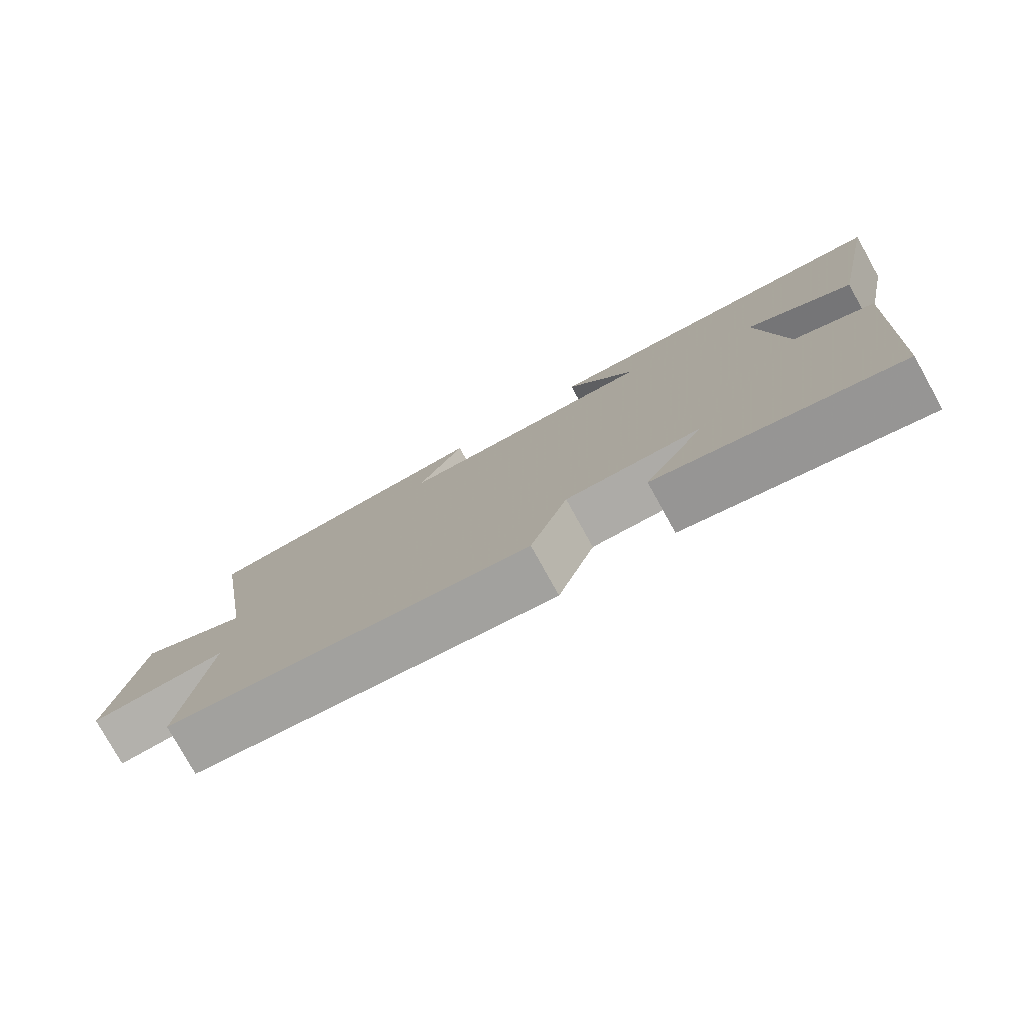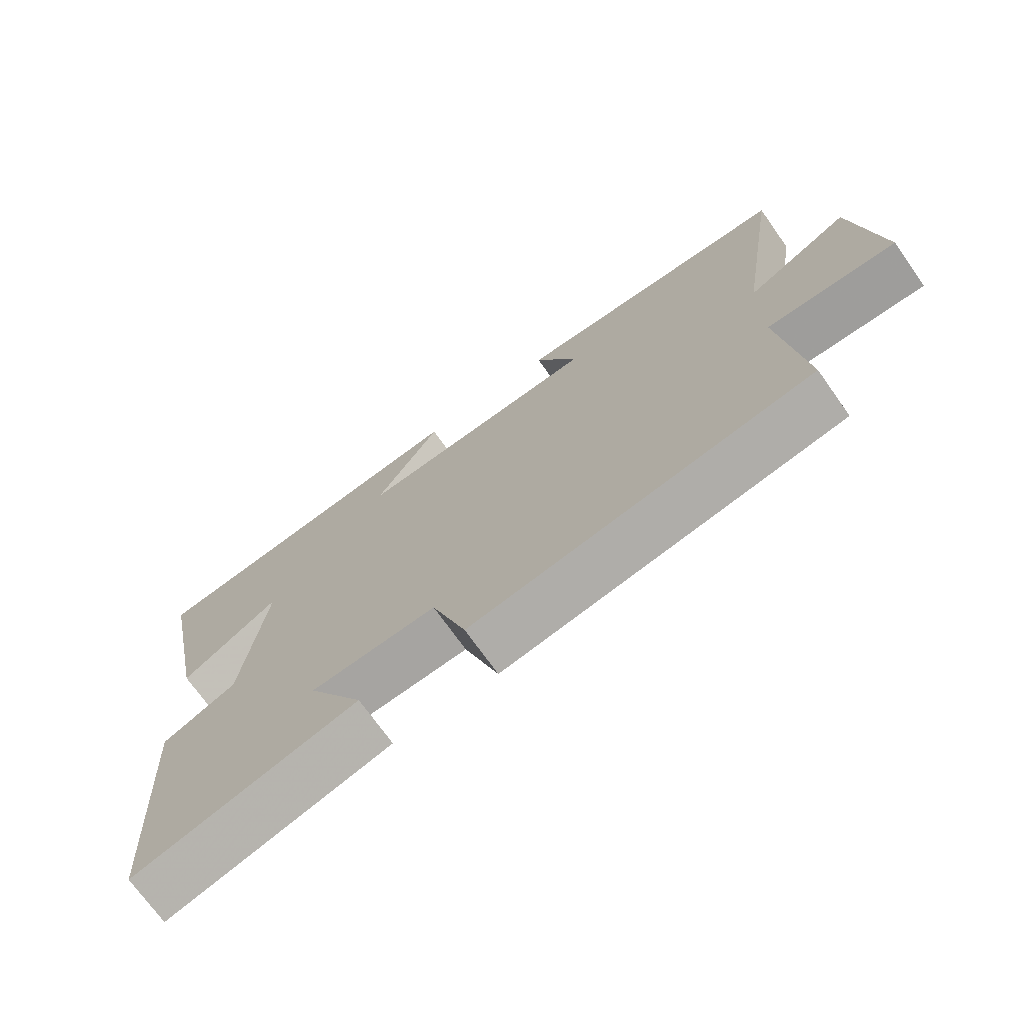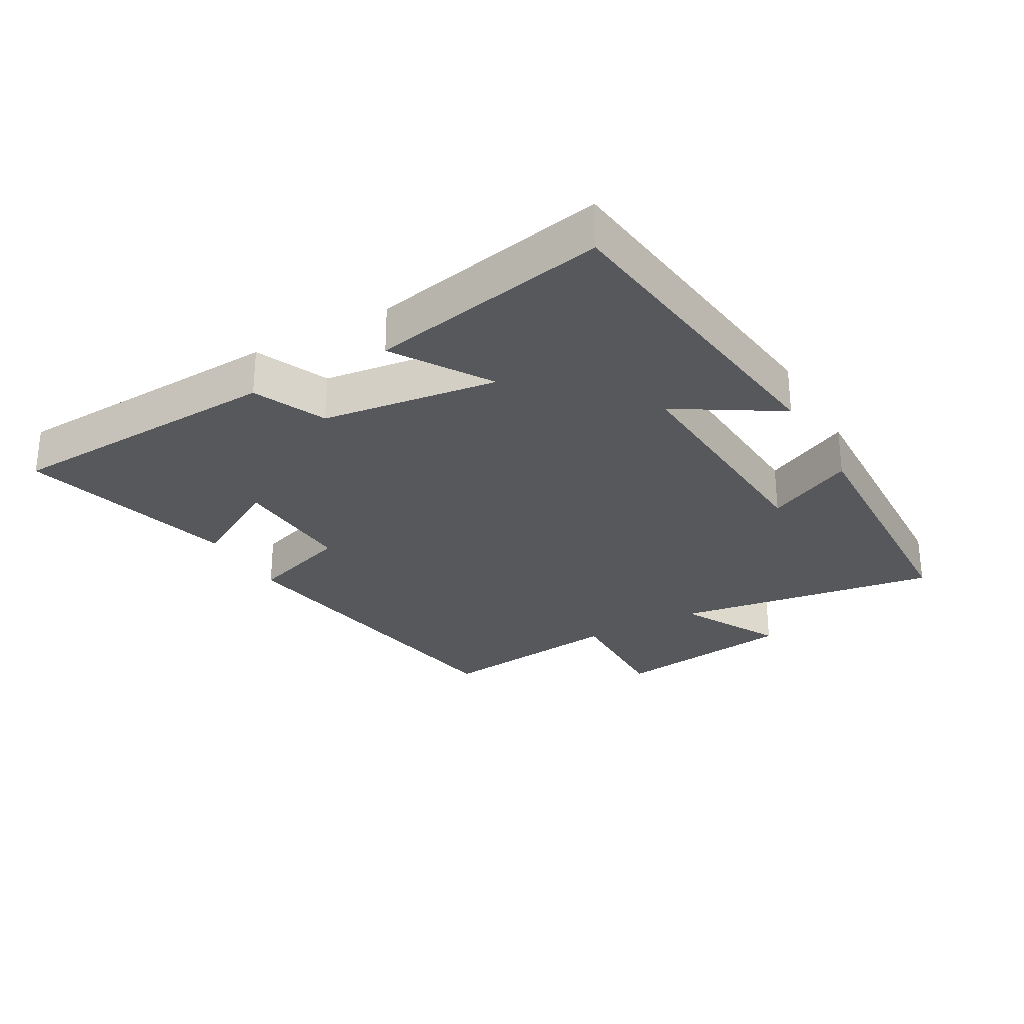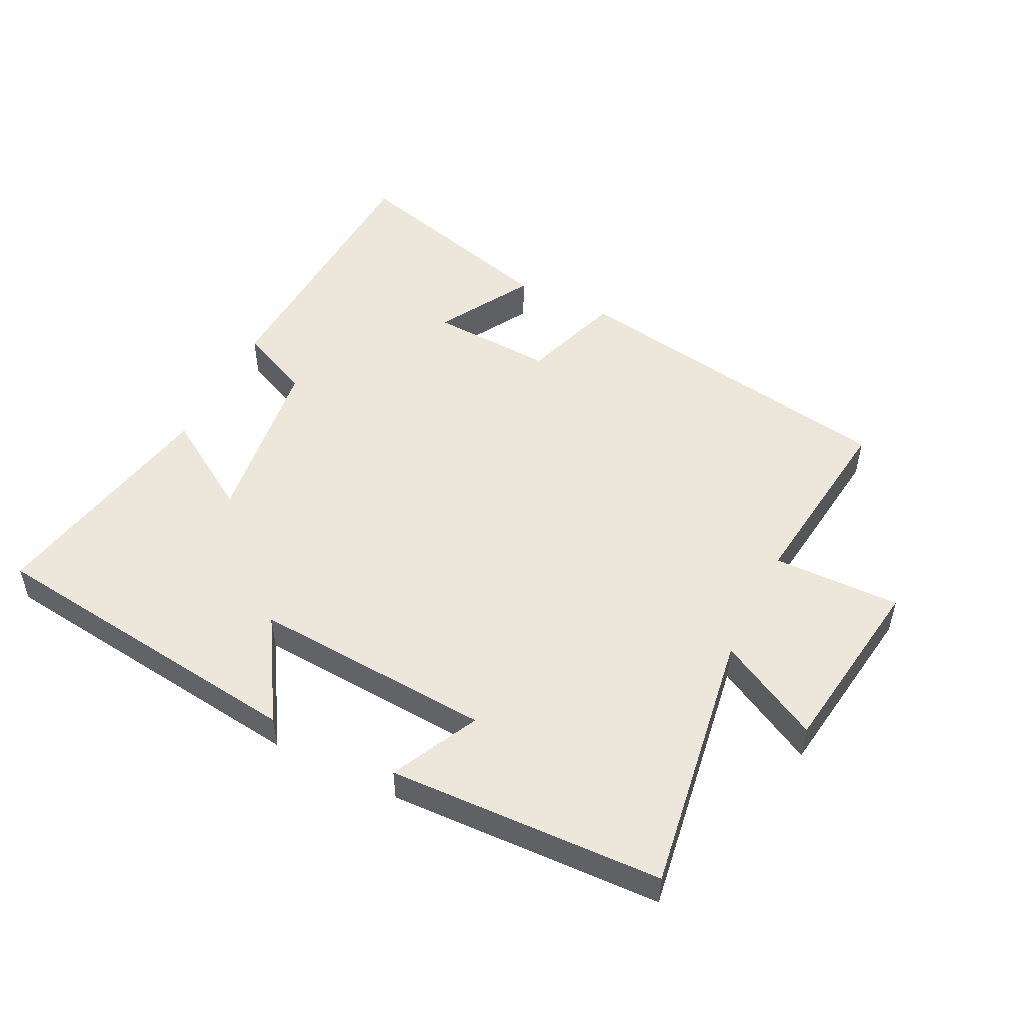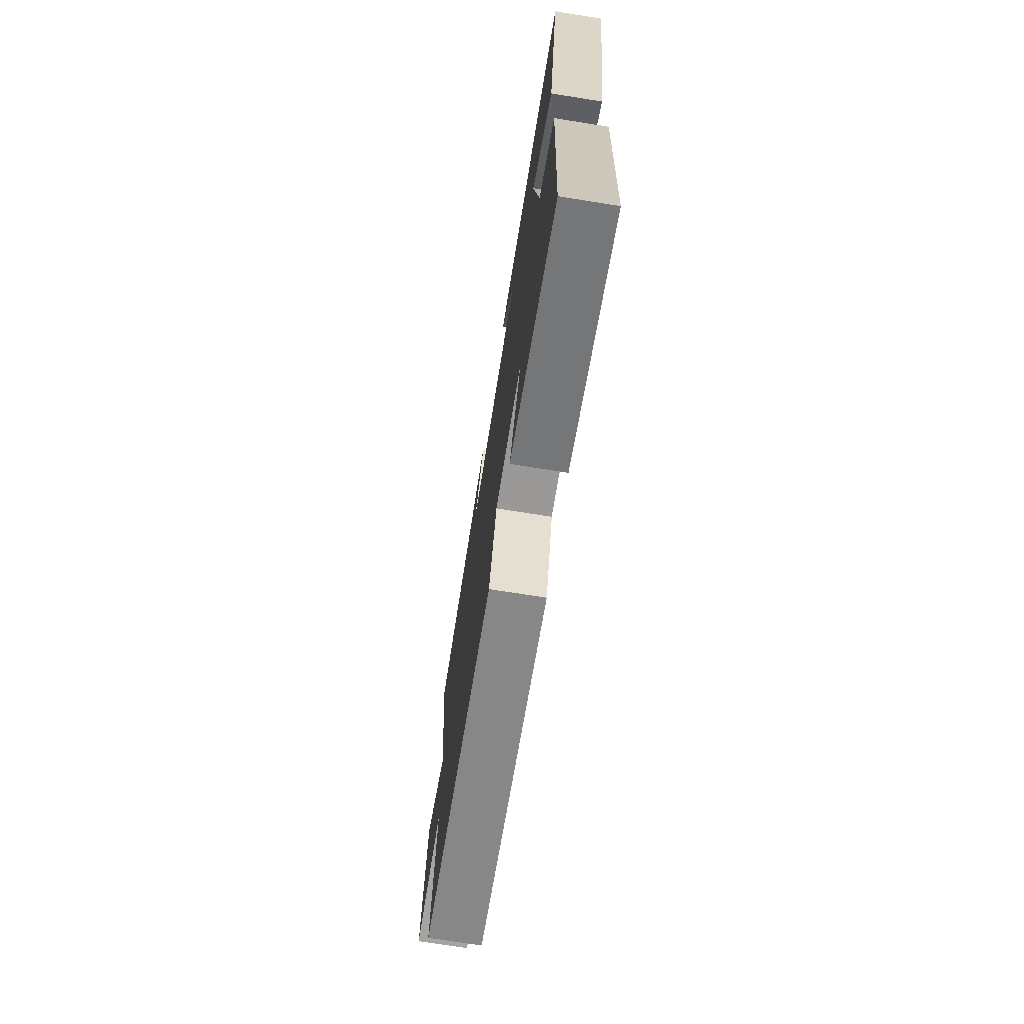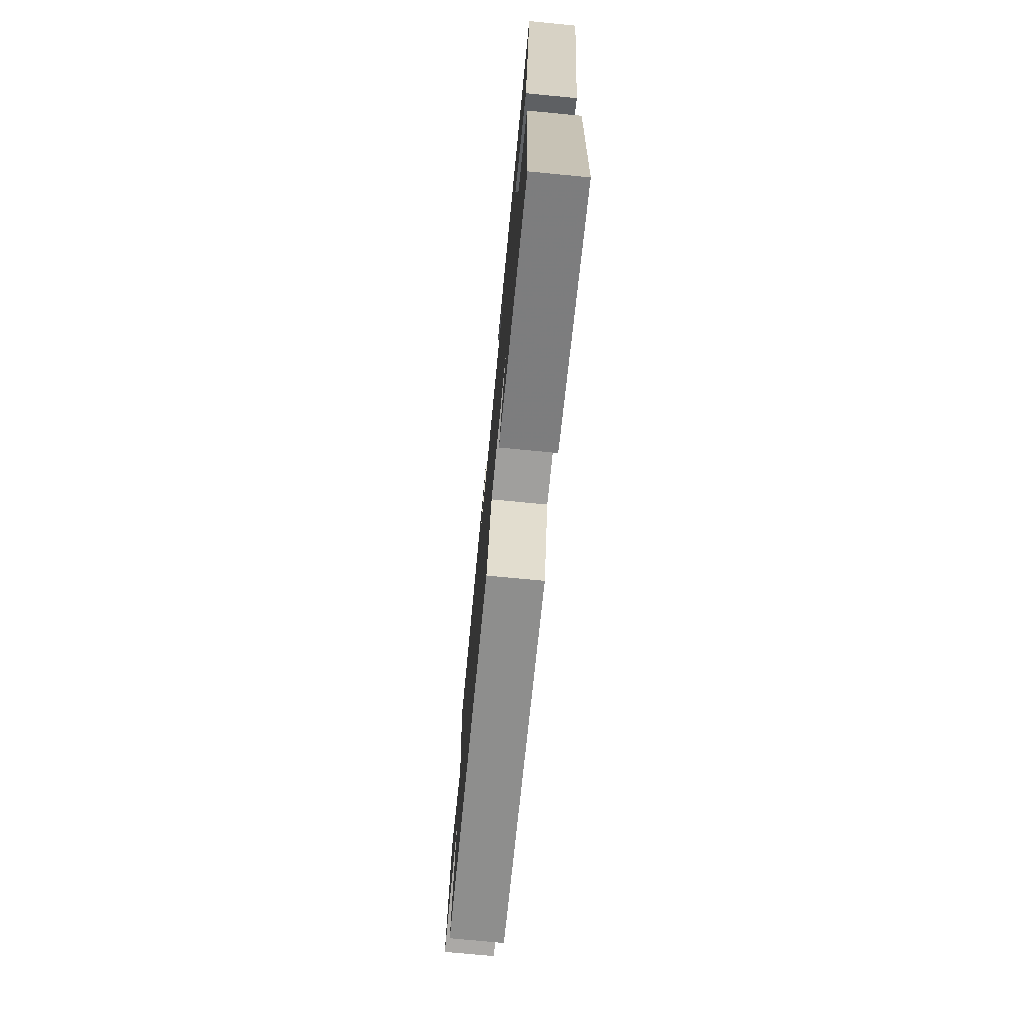
<metadata>
{"format":"obj","ext":"obj","renderer":"f3d","projection":"perspective","resolution":1024,"background":"white","views":[{"elev":-78.4,"azim":-151.0,"up":"+Z"},{"elev":-71.5,"azim":35.3,"up":"+Z"},{"elev":-28.1,"azim":-60.5,"up":"+Y"},{"elev":50.9,"azim":26.5,"up":"+Y"},{"elev":-72.1,"azim":-99.0,"up":"+Z"},{"elev":-74.4,"azim":-95.5,"up":"+Z"}]}
</metadata>
<code>
v 0.535 0.07 -0.413
v 0.017 0.07 -0.5
v -0.035 0.07 -0.345
v -0.225 0.07 -0.355
v -0.141 0.07 -0.5
v -0.478 0.07 -0.592
v -0.5 0.07 -0.16
v -0.388 0.07 -0.11
v -0.352 0.07 0.162
v -0.5 0.07 0.068
v -0.573 0.07 0.437
v -0.067 0.07 0.5
v -0.165 0.07 0.341
v 0.205 0.07 0.365
v 0.139 0.07 0.5
v 0.563 0.07 0.484
v 0.5 0.07 0.075
v 0.657 0.07 0.159
v 0.697 0.07 -0.125
v 0.5 0.07 -0.121
v 0.535 0 -0.413
v 0.017 0 -0.5
v -0.035 0 -0.345
v -0.225 0 -0.355
v -0.141 0 -0.5
v -0.478 0 -0.592
v -0.5 0 -0.16
v -0.388 0 -0.11
v -0.352 0 0.162
v -0.5 0 0.068
v -0.573 0 0.437
v -0.067 0 0.5
v -0.165 0 0.341
v 0.205 0 0.365
v 0.139 0 0.5
v 0.563 0 0.484
v 0.5 0 0.075
v 0.657 0 0.159
v 0.697 0 -0.125
v 0.5 0 -0.121
f 17 18 19 20
f 14 15 16 17
f 13 14 17 20
f 11 12 13
f 10 11 13
f 9 10 13
f 13 20 1
f 9 13 1
f 8 9 1
f 6 7 8
f 5 6 8
f 4 5 8
f 3 4 8
f 1 2 3
f 1 3 8
f 40 39 38 37
f 37 36 35 34
f 40 37 34 33
f 33 32 31
f 33 31 30
f 33 30 29
f 21 40 33
f 21 33 29
f 21 29 28
f 28 27 26
f 28 26 25
f 28 25 24
f 28 24 23
f 23 22 21
f 28 23 21
f 1 21 22 2
f 2 22 23 3
f 3 23 24 4
f 4 24 25 5
f 5 25 26 6
f 6 26 27 7
f 7 27 28 8
f 8 28 29 9
f 9 29 30 10
f 10 30 31 11
f 11 31 32 12
f 12 32 33 13
f 13 33 34 14
f 14 34 35 15
f 15 35 36 16
f 16 36 37 17
f 17 37 38 18
f 18 38 39 19
f 19 39 40 20
f 20 40 21 1

</code>
